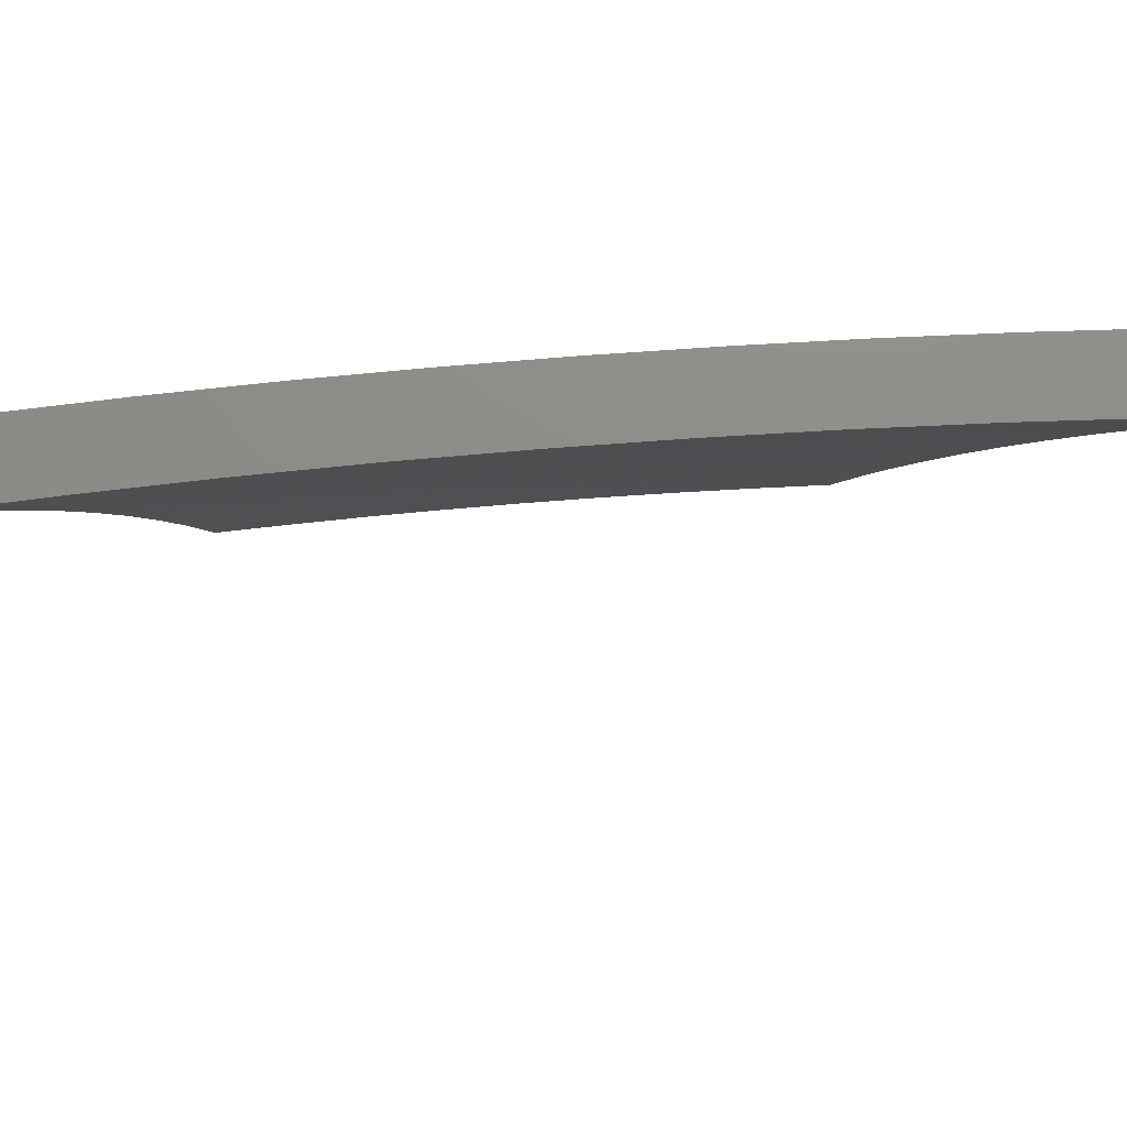
<metadata>
{"format":"stl","ext":"stl","renderer":"f3d","projection":"perspective","resolution":1024,"background":"white","views":[{"elev":74.6,"azim":120.9,"up":"+Y"}]}
</metadata>
<code>
# stl→obj: 424 verts, 844 faces
v -8.957 2.868 6
v -8.947 2.774 6.064
v -9 2.735 6
v -8.97 2.7 6.064
v -9 2.645 6.045
v -8.993 2.626 6.064
v -9 2.555 6.088
v -8.956 2.615 6.128
v -8.978 2.542 6.128
v -8.918 2.604 6.192
v -8.94 2.531 6.192
v -8.879 2.593 6.256
v -8.901 2.52 6.256
v -8.84 2.582 6.319
v -8.862 2.509 6.319
v -8.801 2.57 6.382
v -8.823 2.498 6.382
v -8.762 2.559 6.445
v -8.783 2.486 6.445
v -8.722 2.547 6.508
v -8.743 2.475 6.508
v -8.681 2.535 6.57
v -8.703 2.463 6.57
v -8.64 2.523 6.633
v -8.662 2.452 6.633
v -8.599 2.511 6.695
v -8.62 2.44 6.695
v -8.557 2.499 6.756
v -8.579 2.428 6.756
v -8.515 2.487 6.818
v -8.536 2.416 6.818
v -8.473 2.474 6.879
v -8.494 2.404 6.879
v -8.43 2.462 6.939
v -8.451 2.392 6.939
v -8.407 2.38 7
v -8.471 2.323 6.939
v -8.444 2.254 7
v -8.491 2.254 6.939
v -8.509 2.184 6.939
v -8.553 2.195 6.879
v -8.571 2.125 6.879
v -8.614 2.136 6.818
v -8.632 2.066 6.818
v -8.675 2.076 6.756
v -8.692 2.006 6.756
v -8.734 2.015 6.695
v -8.7 2 6.747
v -8.762 2 6.662
v -8.911 3 6
v -8.897 2.922 6.064
v -8.922 2.848 6.064
v -8.885 2.836 6.128
v -8.909 2.763 6.128
v -8.847 2.824 6.192
v -8.871 2.751 6.192
v -8.809 2.812 6.256
v -8.833 2.739 6.256
v -8.771 2.8 6.319
v -8.795 2.727 6.319
v -8.732 2.788 6.382
v -8.756 2.715 6.382
v -8.692 2.775 6.445
v -8.716 2.703 6.445
v -8.653 2.762 6.508
v -8.676 2.691 6.508
v -8.613 2.749 6.57
v -8.636 2.678 6.57
v -8.572 2.737 6.633
v -8.595 2.666 6.633
v -8.531 2.723 6.695
v -8.554 2.653 6.695
v -8.49 2.71 6.756
v -8.513 2.64 6.756
v -8.448 2.697 6.818
v -8.471 2.627 6.818
v -8.406 2.683 6.879
v -8.429 2.614 6.879
v -8.363 2.67 6.939
v -8.386 2.601 6.939
v -8.329 2.63 7
v -8.369 2.505 7
v -8.871 2.996 6.064
v -8.828 3 6.129
v -8.834 2.984 6.128
v -8.797 2.971 6.192
v -8.86 2.91 6.128
v -8.822 2.898 6.192
v -8.743 3 6.257
v -8.759 2.958 6.256
v -8.784 2.885 6.256
v -8.721 2.945 6.319
v -8.656 3 6.384
v -8.682 2.932 6.382
v -8.643 2.919 6.445
v -8.707 2.86 6.382
v -8.668 2.847 6.445
v -8.617 2.991 6.445
v -8.568 3 6.51
v -8.578 2.977 6.508
v -8.538 2.963 6.57
v -8.603 2.906 6.508
v -8.564 2.892 6.57
v -8.628 2.834 6.508
v -8.588 2.821 6.57
v -8.478 3 6.634
v -8.498 2.949 6.633
v -8.523 2.878 6.633
v -8.548 2.808 6.633
v -8.457 2.935 6.695
v -8.386 3 6.758
v -8.39 2.991 6.756
v -8.349 2.976 6.818
v -8.416 2.921 6.756
v -8.375 2.907 6.818
v -8.441 2.851 6.756
v -8.4 2.837 6.818
v -8.466 2.781 6.756
v -8.424 2.767 6.818
v -8.292 3 6.879
v -8.307 2.962 6.879
v -8.333 2.892 6.879
v -8.358 2.823 6.879
v -8.382 2.753 6.879
v -8.265 2.947 6.939
v -8.197 3 7
v -8.243 2.877 7
v -8.287 2.754 7
v -8.316 2.808 6.939
v -8.291 2.877 6.939
v -8.34 2.739 6.939
v -8.408 2.531 6.939
v -8.451 2.544 6.879
v -8.493 2.557 6.818
v -8.535 2.57 6.756
v -8.577 2.582 6.695
v -8.618 2.594 6.633
v -8.659 2.607 6.57
v -8.699 2.619 6.508
v -8.739 2.631 6.445
v -8.779 2.643 6.382
v -8.818 2.655 6.319
v -8.857 2.666 6.256
v -8.895 2.678 6.192
v -8.933 2.689 6.128
v -8.478 2.127 7
v -8.528 2.115 6.939
v -8.589 2.056 6.879
v -8.638 2 6.832
v -8.546 2.045 6.939
v -8.51 2 7
v -8.574 2 6.916
v -8.776 2.025 6.633
v -8.822 2 6.576
v -8.818 2.035 6.57
v -8.859 2.044 6.508
v -8.8 2.106 6.57
v -8.841 2.116 6.508
v -8.782 2.178 6.57
v -8.823 2.188 6.508
v -8.763 2.249 6.57
v -8.804 2.26 6.508
v -8.744 2.321 6.57
v -8.784 2.332 6.508
v -8.723 2.392 6.57
v -8.764 2.403 6.508
v -8.882 2 6.489
v -8.9 2.054 6.445
v -8.882 2.126 6.445
v -8.864 2.198 6.445
v -8.844 2.27 6.445
v -8.825 2.342 6.445
v -8.804 2.414 6.445
v -8.942 2 6.402
v -8.94 2.063 6.382
v -8.922 2.135 6.382
v -8.904 2.208 6.382
v -8.885 2.28 6.382
v -8.865 2.353 6.382
v -8.844 2.425 6.382
v -9 2 6.315
v -8.98 2.072 6.319
v -8.962 2.145 6.319
v -8.943 2.218 6.319
v -8.924 2.291 6.319
v -8.904 2.363 6.319
v -8.884 2.436 6.319
v -9 2.094 6.281
v -9 2.187 6.245
v -8.983 2.227 6.256
v -9 2.28 6.208
v -8.963 2.301 6.256
v -9 2.372 6.169
v -8.943 2.374 6.256
v -8.982 2.384 6.192
v -8.923 2.447 6.256
v -8.961 2.457 6.192
v -9 2.464 6.129
v -8.999 2.468 6.128
v -8.746 2.873 6.319
v -8.507 2.794 6.695
v -8.482 2.865 6.695
v -8.514 2.335 6.879
v -8.534 2.265 6.879
v -8.557 2.347 6.818
v -8.577 2.276 6.818
v -8.596 2.206 6.818
v -8.599 2.358 6.756
v -8.619 2.288 6.756
v -8.638 2.217 6.756
v -8.657 2.147 6.756
v -8.641 2.37 6.695
v -8.661 2.299 6.695
v -8.68 2.228 6.695
v -8.699 2.157 6.695
v -8.717 2.086 6.695
v -8.682 2.381 6.633
v -8.702 2.31 6.633
v -8.722 2.239 6.633
v -8.741 2.167 6.633
v -8.759 2.096 6.633
v -8.594 2.127 7
v -8.654 2.066 6.941
v -8.626 2 7
v -8.712 2.008 6.883
v -8.722 2 6.872
v -8.754 2.017 6.824
v -8.817 2 6.742
v -8.794 2.027 6.764
v -8.835 2.036 6.705
v -8.818 2.105 6.705
v -8.858 2.115 6.645
v -8.84 2.184 6.645
v -8.88 2.194 6.585
v -8.862 2.264 6.585
v -8.901 2.274 6.525
v -8.882 2.344 6.525
v -8.92 2.354 6.464
v -8.901 2.424 6.464
v -8.939 2.435 6.404
v -8.918 2.506 6.404
v -8.956 2.516 6.343
v -8.935 2.587 6.343
v -8.972 2.598 6.282
v -8.95 2.669 6.282
v -9 2.634 6.222
v -8.987 2.68 6.22
v -9 2.696 6.192
v -8.964 2.752 6.22
v -9 2.758 6.162
v -8.977 2.835 6.159
v -9 2.819 6.131
v -9 2.879 6.1
v -8.953 2.906 6.159
v -8.989 2.918 6.097
v -8.964 2.99 6.097
v -9 2.94 6.068
v -9 3 6.035
v -8.92 3 6.16
v -8.929 2.978 6.159
v -8.893 2.966 6.22
v -8.917 2.895 6.22
v -8.881 2.883 6.282
v -8.904 2.812 6.282
v -8.868 2.8 6.343
v -8.891 2.729 6.343
v -8.853 2.718 6.404
v -8.876 2.647 6.404
v -8.838 2.636 6.464
v -8.859 2.565 6.464
v -8.821 2.554 6.525
v -8.842 2.484 6.525
v -8.803 2.473 6.585
v -8.823 2.403 6.585
v -8.784 2.393 6.645
v -8.803 2.323 6.645
v -8.763 2.313 6.705
v -8.782 2.243 6.705
v -8.742 2.233 6.764
v -8.76 2.164 6.764
v -8.719 2.154 6.824
v -8.737 2.086 6.824
v -8.696 2.076 6.883
v -8.56 2.253 7
v -8.619 2.202 6.941
v -8.637 2.134 6.941
v -8.678 2.144 6.883
v -8.524 2.379 7
v -8.581 2.338 6.941
v -8.6 2.27 6.941
v -8.642 2.281 6.883
v -8.66 2.212 6.883
v -8.683 2.291 6.824
v -8.701 2.223 6.824
v -8.723 2.302 6.764
v -8.487 2.505 7
v -8.542 2.473 6.941
v -8.562 2.405 6.941
v -8.603 2.417 6.883
v -8.623 2.349 6.883
v -8.644 2.428 6.824
v -8.663 2.36 6.824
v -8.684 2.44 6.764
v -8.704 2.371 6.764
v -8.724 2.451 6.705
v -8.744 2.382 6.705
v -8.764 2.462 6.645
v -8.447 2.63 7
v -8.499 2.609 6.941
v -8.521 2.541 6.941
v -8.562 2.553 6.883
v -8.583 2.485 6.883
v -8.602 2.565 6.824
v -8.623 2.497 6.824
v -8.642 2.577 6.764
v -8.663 2.509 6.764
v -8.682 2.589 6.705
v -8.703 2.52 6.705
v -8.722 2.601 6.645
v -8.743 2.532 6.645
v -8.761 2.613 6.585
v -8.782 2.543 6.585
v -8.799 2.624 6.525
v -8.477 2.677 6.941
v -8.406 2.754 7
v -8.454 2.744 6.941
v -8.431 2.812 6.941
v -8.472 2.826 6.883
v -8.407 2.88 6.941
v -8.448 2.894 6.883
v -8.383 2.947 6.941
v -8.423 2.961 6.883
v -8.408 3 6.883
v -8.463 2.975 6.824
v -8.497 3 6.766
v -8.502 2.989 6.764
v -8.585 3 6.647
v -8.566 2.934 6.705
v -8.605 2.948 6.645
v -8.63 2.878 6.645
v -8.669 2.891 6.585
v -8.654 2.809 6.645
v -8.693 2.822 6.585
v -8.677 2.74 6.645
v -8.716 2.752 6.585
v -8.7 2.67 6.645
v -8.739 2.682 6.585
v -8.362 2.877 7
v -8.317 3 7
v -8.644 2.961 6.585
v -8.671 3 6.527
v -8.682 2.974 6.525
v -8.72 2.987 6.464
v -8.745 2.917 6.464
v -8.756 3 6.405
v -8.782 2.929 6.404
v -8.819 2.942 6.343
v -8.807 2.859 6.404
v -8.844 2.871 6.343
v -8.83 2.788 6.404
v -8.839 3 6.283
v -8.856 2.954 6.282
v -9 2.572 6.251
v -8.993 2.527 6.282
v -9 2.51 6.279
v -9 2.447 6.307
v -8.977 2.445 6.343
v -9 2.384 6.333
v -8.997 2.374 6.343
v -9 2.321 6.36
v -8.959 2.364 6.404
v -8.978 2.293 6.404
v -8.94 2.284 6.464
v -8.958 2.213 6.464
v -8.919 2.204 6.525
v -8.937 2.134 6.525
v -8.898 2.124 6.585
v -8.915 2.054 6.585
v -8.875 2.045 6.645
v -8.909 2 6.612
v -9 2.257 6.385
v -8.996 2.223 6.404
v -9 2.193 6.41
v -8.976 2.143 6.464
v -9 2.129 6.434
v -8.993 2.073 6.464
v -9 2.065 6.457
v -9 2 6.48
v -8.954 2.064 6.525
v -8.778 2.096 6.764
v -8.8 2.174 6.705
v -8.822 2.254 6.645
v -8.843 2.334 6.585
v -8.862 2.414 6.525
v -8.88 2.495 6.464
v -8.897 2.576 6.404
v -8.913 2.658 6.343
v -8.928 2.74 6.282
v -8.941 2.823 6.22
v -8.54 2.621 6.883
v -8.518 2.689 6.883
v -8.495 2.758 6.883
v -8.58 2.634 6.824
v -8.558 2.702 6.824
v -8.535 2.771 6.824
v -8.512 2.839 6.824
v -8.621 2.646 6.764
v -8.598 2.715 6.764
v -8.575 2.784 6.764
v -8.552 2.852 6.764
v -8.488 2.907 6.824
v -8.66 2.658 6.705
v -8.638 2.727 6.705
v -8.615 2.796 6.705
v -8.591 2.865 6.705
v -8.527 2.921 6.764
v -8.777 2.694 6.525
v -8.754 2.764 6.525
v -8.731 2.834 6.525
v -8.707 2.904 6.525
v -8.815 2.706 6.464
v -8.792 2.776 6.464
v -8.769 2.846 6.464
v -9 3 6
f 1 2 3
f 3 2 4
f 3 4 5
f 5 4 6
f 5 6 7
f 7 6 8
f 7 8 9
f 9 8 10
f 9 10 11
f 11 10 12
f 11 12 13
f 13 12 14
f 13 14 15
f 15 14 16
f 15 16 17
f 17 16 18
f 17 18 19
f 19 18 20
f 19 20 21
f 21 20 22
f 21 22 23
f 23 22 24
f 23 24 25
f 25 24 26
f 25 26 27
f 27 26 28
f 27 28 29
f 29 28 30
f 29 30 31
f 31 30 32
f 31 32 33
f 33 32 34
f 33 34 35
f 35 34 36
f 35 36 37
f 37 36 38
f 37 38 39
f 39 38 40
f 39 40 41
f 41 40 42
f 41 42 43
f 43 42 44
f 43 44 45
f 45 44 46
f 45 46 47
f 47 46 48
f 47 48 49
f 50 51 1
f 1 51 52
f 1 52 2
f 2 52 53
f 2 53 54
f 54 53 55
f 54 55 56
f 56 55 57
f 56 57 58
f 58 57 59
f 58 59 60
f 60 59 61
f 60 61 62
f 62 61 63
f 62 63 64
f 64 63 65
f 64 65 66
f 66 65 67
f 66 67 68
f 68 67 69
f 68 69 70
f 70 69 71
f 70 71 72
f 72 71 73
f 72 73 74
f 74 73 75
f 74 75 76
f 76 75 77
f 76 77 78
f 78 77 79
f 78 79 80
f 80 79 81
f 80 81 82
f 51 50 83
f 83 50 84
f 83 84 85
f 85 84 86
f 85 86 87
f 87 86 88
f 87 88 53
f 53 88 55
f 84 89 86
f 86 89 90
f 86 90 88
f 88 90 91
f 88 91 55
f 55 91 57
f 90 89 92
f 92 89 93
f 92 93 94
f 94 93 95
f 94 95 96
f 96 95 97
f 96 97 61
f 61 97 63
f 95 93 98
f 98 93 99
f 98 99 100
f 100 99 101
f 100 101 102
f 102 101 103
f 102 103 104
f 104 103 105
f 104 105 65
f 65 105 67
f 99 106 101
f 101 106 107
f 101 107 103
f 103 107 108
f 103 108 105
f 105 108 109
f 105 109 67
f 67 109 69
f 107 106 110
f 110 106 111
f 110 111 112
f 112 111 113
f 112 113 114
f 114 113 115
f 114 115 116
f 116 115 117
f 116 117 118
f 118 117 119
f 118 119 73
f 73 119 75
f 111 120 113
f 113 120 121
f 113 121 115
f 115 121 122
f 115 122 117
f 117 122 123
f 117 123 119
f 119 123 124
f 119 124 75
f 75 124 77
f 121 120 125
f 125 120 126
f 125 126 127
f 128 129 127
f 127 129 130
f 127 130 125
f 125 130 122
f 125 122 121
f 129 128 131
f 131 128 81
f 131 81 79
f 36 34 82
f 82 34 132
f 82 132 80
f 80 132 133
f 80 133 78
f 78 133 134
f 78 134 76
f 76 134 135
f 76 135 74
f 74 135 136
f 74 136 72
f 72 136 137
f 72 137 70
f 70 137 138
f 70 138 68
f 68 138 139
f 68 139 66
f 66 139 140
f 66 140 64
f 64 140 141
f 64 141 62
f 62 141 142
f 62 142 60
f 60 142 143
f 60 143 58
f 58 143 144
f 58 144 56
f 56 144 145
f 56 145 54
f 54 145 4
f 54 4 2
f 38 146 40
f 40 146 147
f 40 147 42
f 42 147 148
f 42 148 44
f 44 148 149
f 44 149 46
f 46 149 48
f 147 146 150
f 150 146 151
f 150 151 152
f 150 152 148
f 148 152 149
f 47 49 153
f 153 49 154
f 153 154 155
f 155 154 156
f 155 156 157
f 157 156 158
f 157 158 159
f 159 158 160
f 159 160 161
f 161 160 162
f 161 162 163
f 163 162 164
f 163 164 165
f 165 164 166
f 165 166 23
f 23 166 21
f 154 167 156
f 156 167 168
f 156 168 158
f 158 168 169
f 158 169 160
f 160 169 170
f 160 170 162
f 162 170 171
f 162 171 164
f 164 171 172
f 164 172 166
f 166 172 173
f 166 173 21
f 21 173 19
f 167 174 168
f 168 174 175
f 168 175 169
f 169 175 176
f 169 176 170
f 170 176 177
f 170 177 171
f 171 177 178
f 171 178 172
f 172 178 179
f 172 179 173
f 173 179 180
f 173 180 19
f 19 180 17
f 174 181 175
f 175 181 182
f 175 182 176
f 176 182 183
f 176 183 177
f 177 183 184
f 177 184 178
f 178 184 185
f 178 185 179
f 179 185 186
f 179 186 180
f 180 186 187
f 180 187 17
f 17 187 15
f 181 188 182
f 182 188 183
f 188 189 183
f 183 189 184
f 184 189 190
f 190 189 191
f 190 191 192
f 192 191 193
f 192 193 194
f 194 193 195
f 194 195 196
f 196 195 197
f 196 197 13
f 13 197 11
f 193 198 195
f 195 198 197
f 197 198 199
f 199 198 7
f 199 7 9
f 34 32 132
f 132 32 133
f 32 30 133
f 133 30 134
f 30 28 134
f 134 28 135
f 28 26 135
f 135 26 136
f 26 24 136
f 136 24 137
f 24 22 137
f 137 22 138
f 22 20 138
f 138 20 139
f 20 18 139
f 139 18 140
f 18 16 140
f 140 16 141
f 16 14 141
f 141 14 142
f 14 12 142
f 142 12 143
f 12 10 143
f 143 10 144
f 6 4 145
f 10 8 144
f 144 8 145
f 8 6 145
f 53 52 87
f 87 52 51
f 87 51 85
f 85 51 83
f 59 57 200
f 200 57 91
f 200 91 92
f 92 91 90
f 61 59 96
f 96 59 200
f 96 200 94
f 94 200 92
f 65 63 104
f 104 63 97
f 104 97 102
f 102 97 95
f 102 95 100
f 100 95 98
f 71 69 201
f 201 69 109
f 201 109 202
f 202 109 108
f 202 108 110
f 110 108 107
f 73 71 118
f 118 71 201
f 118 201 116
f 116 201 202
f 116 202 114
f 114 202 110
f 114 110 112
f 79 77 131
f 131 77 124
f 131 124 129
f 129 124 123
f 129 123 130
f 130 123 122
f 33 35 203
f 203 35 37
f 203 37 204
f 204 37 39
f 204 39 41
f 31 33 205
f 205 33 203
f 205 203 206
f 206 203 204
f 206 204 207
f 207 204 41
f 207 41 43
f 29 31 208
f 208 31 205
f 208 205 209
f 209 205 206
f 209 206 210
f 210 206 207
f 210 207 211
f 211 207 43
f 211 43 45
f 27 29 212
f 212 29 208
f 212 208 213
f 213 208 209
f 213 209 214
f 214 209 210
f 214 210 215
f 215 210 211
f 215 211 216
f 216 211 45
f 216 45 47
f 25 27 217
f 217 27 212
f 217 212 218
f 218 212 213
f 218 213 219
f 219 213 214
f 219 214 220
f 220 214 215
f 220 215 221
f 221 215 216
f 221 216 153
f 153 216 47
f 23 25 165
f 165 25 217
f 165 217 163
f 163 217 218
f 163 218 161
f 161 218 219
f 161 219 159
f 159 219 220
f 159 220 157
f 157 220 221
f 157 221 155
f 155 221 153
f 13 15 196
f 196 15 187
f 196 187 194
f 194 187 186
f 194 186 192
f 192 186 185
f 192 185 190
f 190 185 184
f 9 11 199
f 199 11 197
f 150 148 147
f 222 223 224
f 224 223 225
f 224 225 226
f 226 225 227
f 226 227 228
f 228 227 229
f 228 229 230
f 230 229 231
f 230 231 232
f 232 231 233
f 232 233 234
f 234 233 235
f 234 235 236
f 236 235 237
f 236 237 238
f 238 237 239
f 238 239 240
f 240 239 241
f 240 241 242
f 242 241 243
f 242 243 244
f 244 243 245
f 244 245 246
f 246 245 247
f 246 247 248
f 248 247 249
f 248 249 250
f 250 249 251
f 250 251 252
f 252 251 253
f 253 251 254
f 253 254 255
f 255 254 256
f 255 256 257
f 257 256 258
f 258 256 259
f 259 256 260
f 259 260 261
f 261 260 262
f 261 262 263
f 263 262 264
f 263 264 265
f 265 264 266
f 265 266 267
f 267 266 268
f 267 268 269
f 269 268 270
f 269 270 271
f 271 270 272
f 271 272 273
f 273 272 274
f 273 274 275
f 275 274 276
f 275 276 277
f 277 276 278
f 277 278 279
f 279 278 280
f 279 280 281
f 281 280 282
f 281 282 283
f 283 282 225
f 283 225 223
f 284 285 222
f 222 285 286
f 222 286 223
f 223 286 287
f 223 287 283
f 283 287 281
f 288 289 284
f 284 289 290
f 284 290 285
f 285 290 291
f 285 291 292
f 292 291 293
f 292 293 294
f 294 293 295
f 294 295 279
f 279 295 277
f 296 297 288
f 288 297 298
f 288 298 289
f 289 298 299
f 289 299 300
f 300 299 301
f 300 301 302
f 302 301 303
f 302 303 304
f 304 303 305
f 304 305 306
f 306 305 307
f 306 307 275
f 275 307 273
f 308 309 296
f 296 309 310
f 296 310 297
f 297 310 311
f 297 311 312
f 312 311 313
f 312 313 314
f 314 313 315
f 314 315 316
f 316 315 317
f 316 317 318
f 318 317 319
f 318 319 320
f 320 319 321
f 320 321 322
f 322 321 323
f 322 323 271
f 271 323 269
f 309 308 324
f 324 308 325
f 324 325 326
f 326 325 327
f 326 327 328
f 328 327 329
f 328 329 330
f 330 329 331
f 330 331 332
f 332 331 333
f 332 333 334
f 334 333 335
f 334 335 336
f 336 335 337
f 336 337 338
f 338 337 339
f 338 339 340
f 340 339 341
f 340 341 342
f 342 341 343
f 342 343 344
f 344 343 345
f 344 345 346
f 346 345 347
f 346 347 319
f 319 347 321
f 325 348 327
f 327 348 329
f 329 348 331
f 331 348 349
f 331 349 333
f 339 337 350
f 350 337 351
f 350 351 352
f 352 351 353
f 352 353 354
f 354 353 355
f 354 355 356
f 356 355 357
f 356 357 358
f 358 357 359
f 358 359 360
f 360 359 265
f 360 265 267
f 351 355 353
f 355 361 357
f 357 361 362
f 357 362 359
f 359 362 263
f 359 263 265
f 362 361 261
f 261 361 259
f 257 253 255
f 246 363 244
f 244 363 364
f 244 364 242
f 242 364 365
f 242 365 366
f 363 365 364
f 242 366 367
f 367 366 368
f 367 368 369
f 369 368 370
f 369 370 371
f 371 370 372
f 371 372 373
f 373 372 374
f 373 374 375
f 375 374 376
f 375 376 377
f 377 376 378
f 377 378 379
f 379 378 380
f 379 380 228
f 370 381 372
f 372 381 382
f 372 382 374
f 374 382 383
f 374 383 384
f 384 383 385
f 384 385 386
f 386 385 387
f 386 387 388
f 381 383 382
f 386 388 389
f 389 388 380
f 389 380 378
f 227 225 282
f 229 227 390
f 390 227 282
f 390 282 280
f 229 390 231
f 231 390 391
f 231 391 233
f 233 391 392
f 233 392 235
f 235 392 393
f 235 393 237
f 237 393 394
f 237 394 239
f 239 394 395
f 239 395 241
f 241 395 396
f 241 396 243
f 243 396 397
f 243 397 245
f 245 397 398
f 245 398 249
f 249 398 399
f 249 399 251
f 251 399 254
f 391 390 280
f 230 232 379
f 379 232 377
f 389 378 376
f 375 377 234
f 234 377 232
f 386 389 384
f 384 389 376
f 384 376 374
f 228 230 379
f 287 286 292
f 292 286 285
f 281 287 294
f 294 287 292
f 294 279 281
f 391 280 278
f 391 278 392
f 392 278 276
f 392 276 393
f 393 276 274
f 393 274 394
f 394 274 272
f 394 272 395
f 395 272 270
f 395 270 396
f 396 270 268
f 396 268 397
f 397 268 266
f 397 266 398
f 398 266 264
f 398 264 399
f 399 264 262
f 399 262 254
f 254 262 260
f 254 260 256
f 375 234 236
f 375 236 373
f 373 236 238
f 373 238 371
f 371 238 240
f 371 240 367
f 367 240 242
f 289 300 290
f 290 300 291
f 300 302 291
f 291 302 293
f 302 304 293
f 293 304 295
f 304 306 295
f 295 306 277
f 306 275 277
f 367 369 371
f 297 312 298
f 298 312 299
f 312 314 299
f 299 314 301
f 314 316 301
f 301 316 303
f 316 318 303
f 303 318 305
f 318 320 305
f 305 320 307
f 320 322 307
f 307 322 273
f 322 271 273
f 311 310 400
f 400 310 309
f 400 309 401
f 401 309 324
f 401 324 402
f 402 324 326
f 402 326 328
f 313 311 403
f 403 311 400
f 403 400 404
f 404 400 401
f 404 401 405
f 405 401 402
f 405 402 406
f 406 402 328
f 406 328 330
f 315 313 407
f 407 313 403
f 407 403 408
f 408 403 404
f 408 404 409
f 409 404 405
f 409 405 410
f 410 405 406
f 410 406 411
f 411 406 330
f 411 330 332
f 346 319 317
f 317 315 412
f 412 315 407
f 412 407 413
f 413 407 408
f 413 408 414
f 414 408 409
f 414 409 415
f 415 409 410
f 415 410 416
f 416 410 411
f 416 411 334
f 334 411 332
f 323 321 417
f 417 321 347
f 417 347 418
f 418 347 345
f 418 345 419
f 419 345 343
f 419 343 420
f 420 343 341
f 420 341 350
f 350 341 339
f 269 323 421
f 421 323 417
f 421 417 422
f 422 417 418
f 422 418 423
f 423 418 419
f 423 419 354
f 354 419 420
f 354 420 352
f 352 420 350
f 249 247 245
f 413 344 412
f 412 344 346
f 412 346 317
f 344 413 342
f 342 413 414
f 342 414 340
f 340 414 415
f 340 415 338
f 338 415 416
f 338 416 336
f 336 416 334
f 422 360 421
f 421 360 267
f 421 267 269
f 360 422 358
f 358 422 423
f 358 423 356
f 356 423 354
f 362 261 263
f 50 1 424
f 424 1 3
f 126 120 349
f 349 120 333
f 333 120 111
f 333 111 335
f 335 111 106
f 335 106 337
f 337 106 99
f 337 99 351
f 351 99 93
f 351 93 355
f 355 93 89
f 355 89 361
f 361 89 84
f 361 84 259
f 259 84 50
f 259 50 258
f 258 50 424
f 224 151 222
f 222 151 146
f 222 146 284
f 284 146 38
f 284 38 288
f 288 38 296
f 296 38 36
f 296 36 308
f 308 36 82
f 308 82 325
f 325 82 81
f 325 81 348
f 348 81 128
f 348 128 349
f 349 128 127
f 349 127 126
f 181 174 388
f 388 174 167
f 388 167 380
f 380 167 154
f 380 154 228
f 228 154 49
f 228 49 48
f 228 48 226
f 226 48 149
f 226 149 224
f 224 149 152
f 224 152 151
f 5 253 3
f 3 253 257
f 3 257 258
f 7 250 5
f 5 250 252
f 5 252 253
f 250 7 248
f 248 7 198
f 248 198 246
f 246 198 363
f 363 198 193
f 363 193 365
f 365 193 191
f 365 191 366
f 366 191 368
f 368 191 189
f 368 189 370
f 370 189 188
f 370 188 381
f 381 188 383
f 383 188 181
f 383 181 385
f 385 181 387
f 387 181 388
f 258 424 3

</code>
